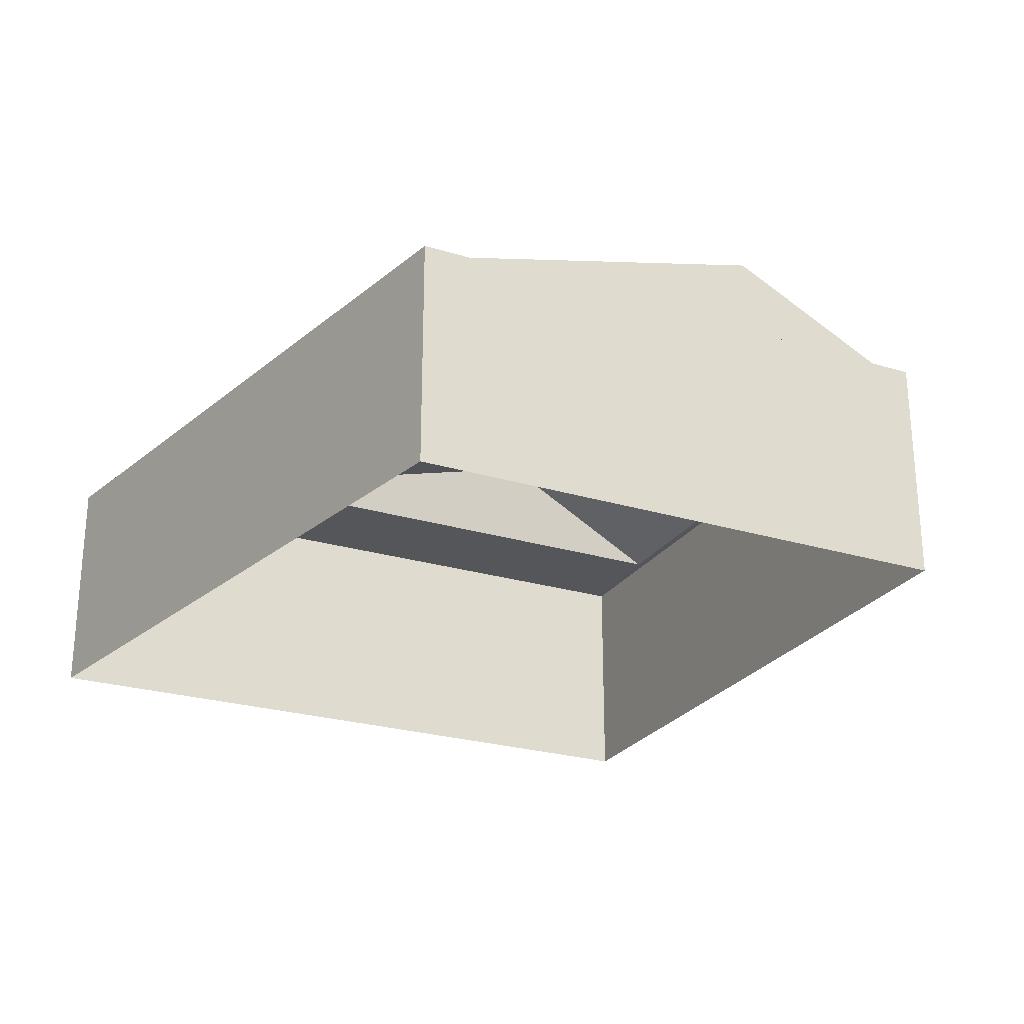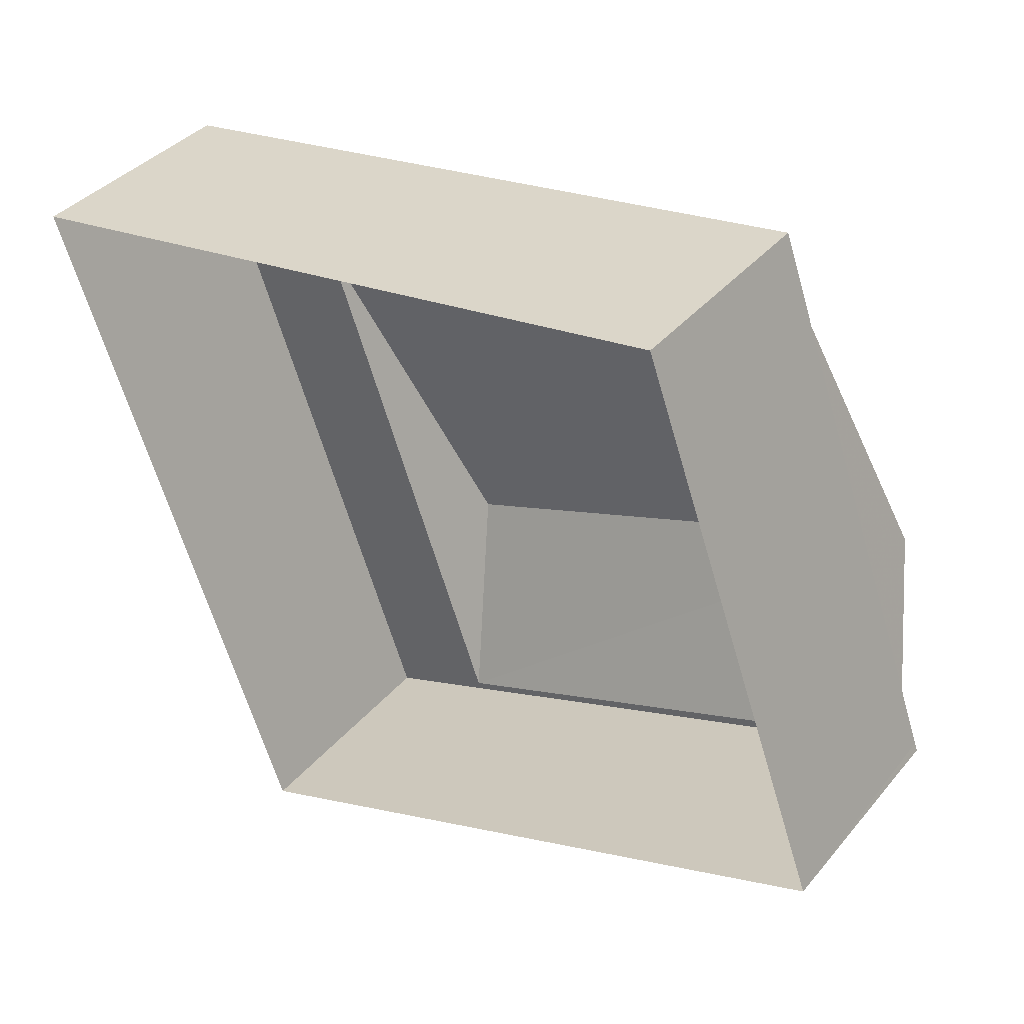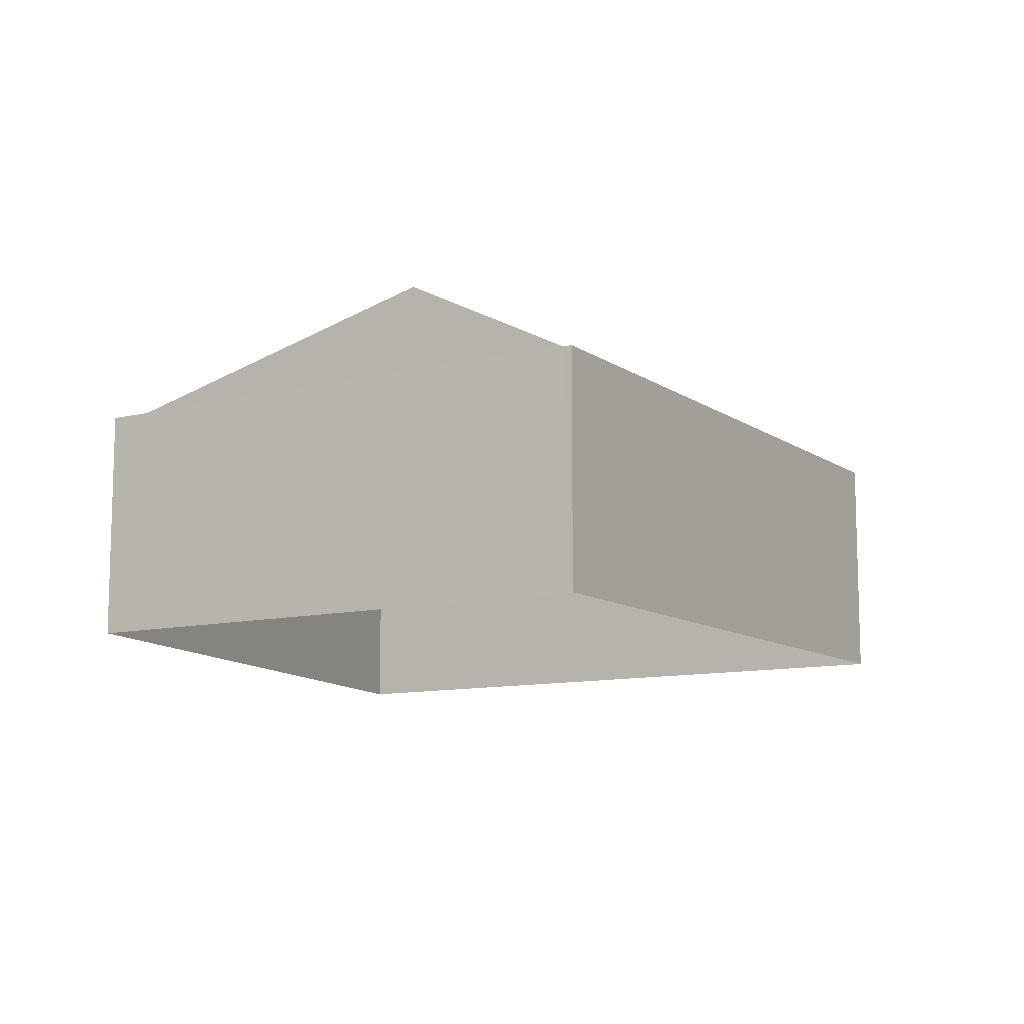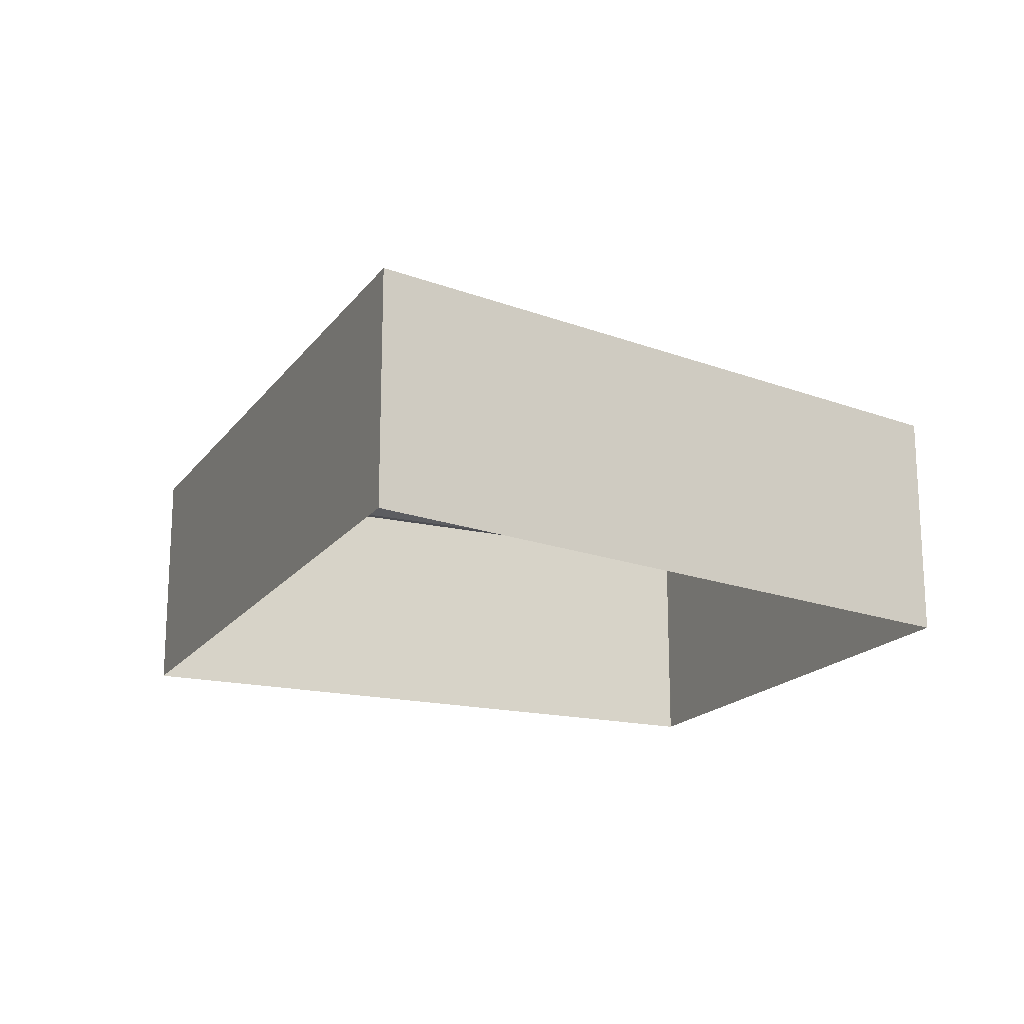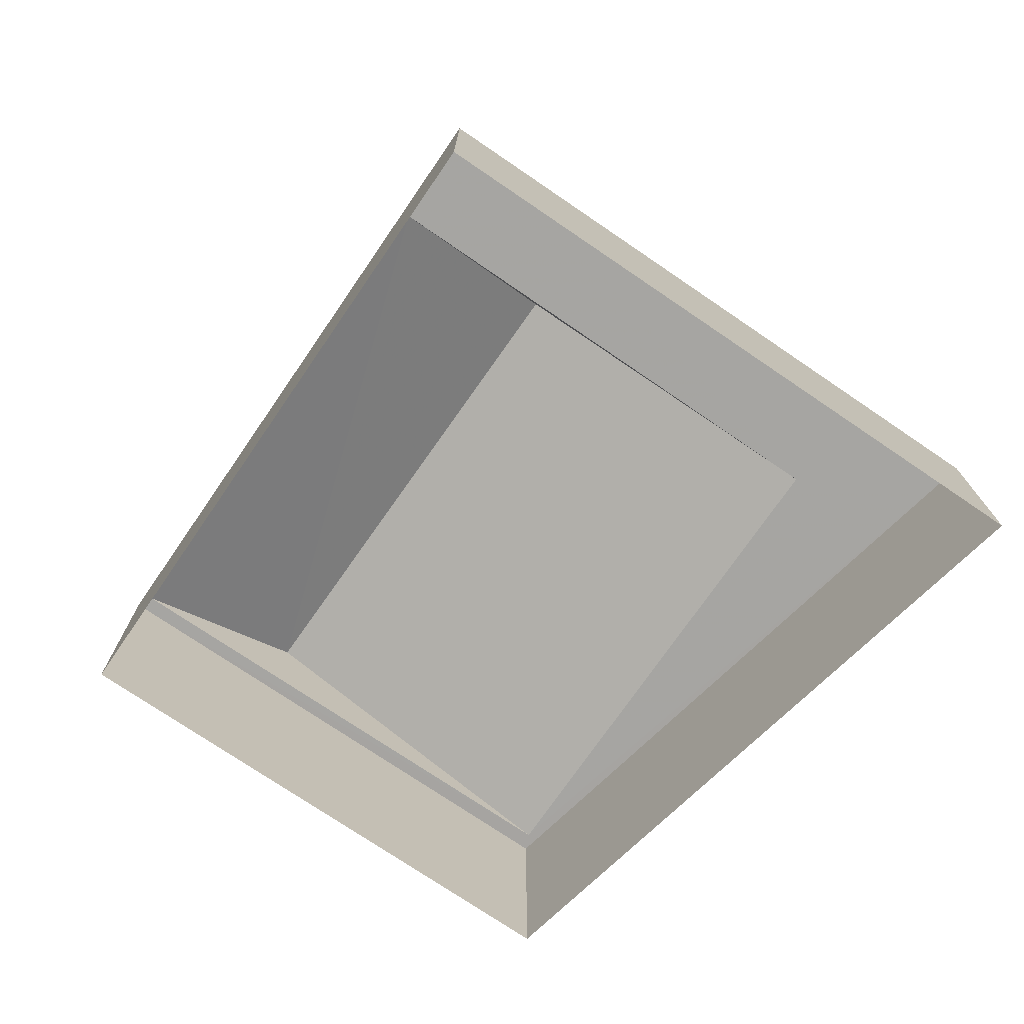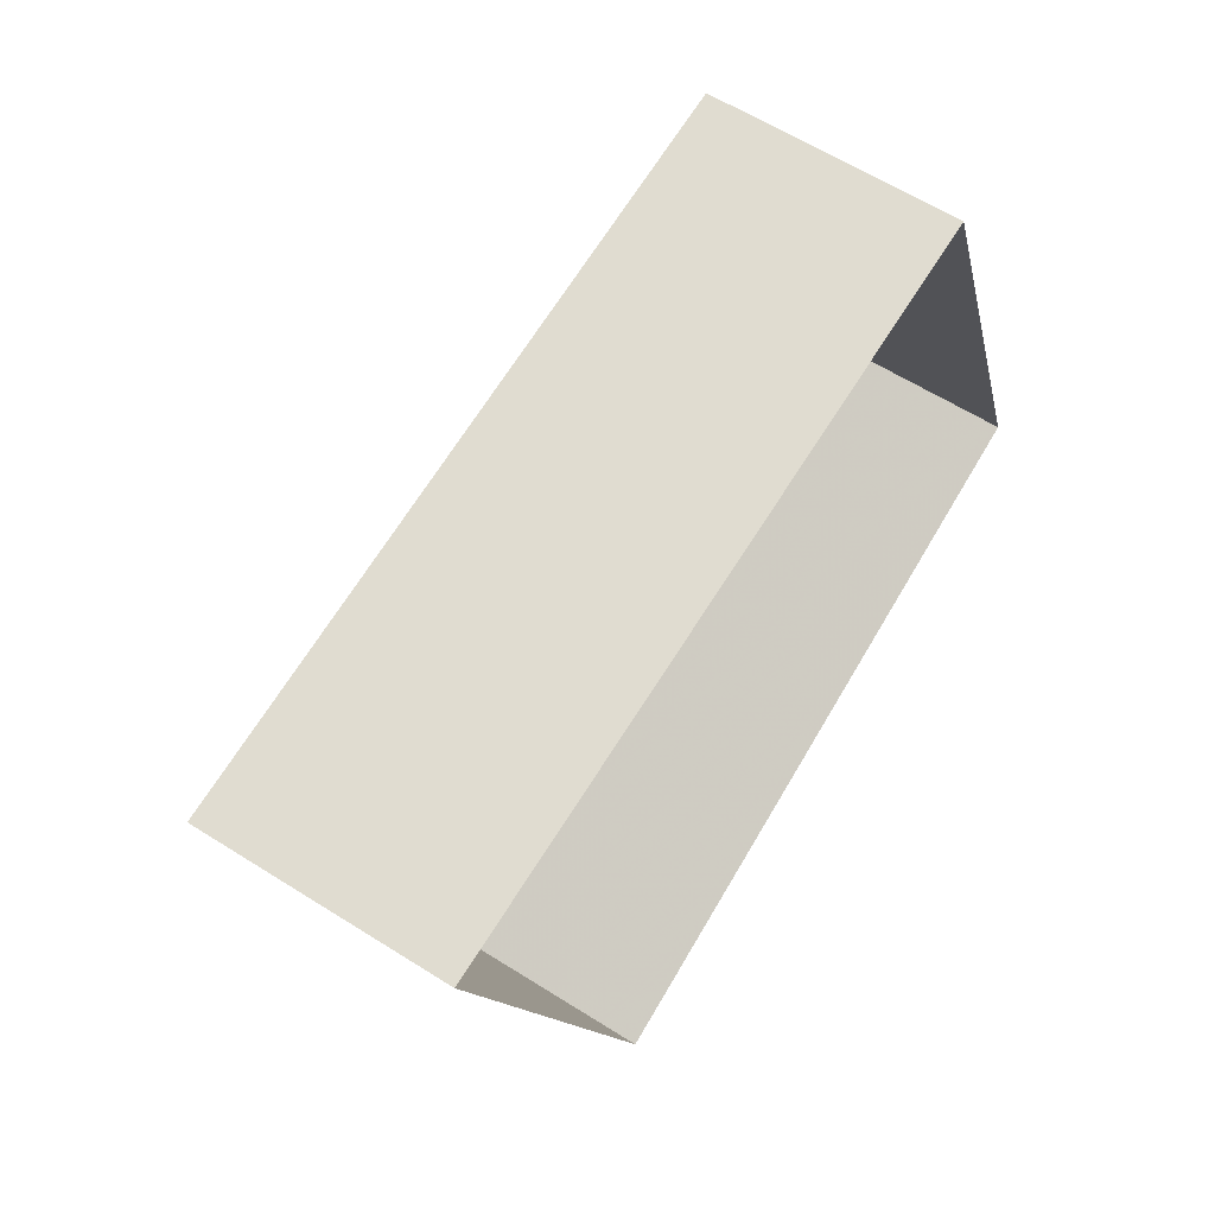
<metadata>
{"format":"obj","ext":"obj","renderer":"f3d","projection":"perspective","resolution":1024,"background":"white","views":[{"elev":-25.3,"azim":-136.0,"up":"+Z"},{"elev":37.6,"azim":-145.1,"up":"+Y"},{"elev":-10.6,"azim":-78.2,"up":"+Z"},{"elev":-18.0,"azim":135.1,"up":"+Z"},{"elev":-73.6,"azim":35.6,"up":"+Z"},{"elev":60.5,"azim":123.0,"up":"+Y"}]}
</metadata>
<code>
v -8834 -3.749e+04 29.25
v -8827 -3.75e+04 29.24
v -8837 -3.75e+04 29.25
v -8823 -3.749e+04 29.24
v -8836 -3.75e+04 34.58
v -8827 -3.75e+04 34.58
v -8834 -3.749e+04 33.08
v -8825 -3.749e+04 33.08
v -8828 -3.75e+04 33.08
v -8837 -3.75e+04 33.08
v -8837 -3.75e+04 33.08
v -8827 -3.75e+04 33.08
v -8837 -3.75e+04 33.08
v -8827 -3.75e+04 33.08
v -8834 -3.749e+04 33.08
v -8823 -3.749e+04 33.07
f 1 2 3
f 1 4 2
f 5 6 7
f 7 6 8
f 6 5 9
f 9 5 10
f 6 9 8
f 11 12 9
f 13 11 10
f 12 14 9
f 11 9 10
f 13 7 15
f 7 16 15
f 14 16 8
f 13 10 7
f 9 14 8
f 8 16 7
f 5 7 10
f 14 2 4
f 4 16 14
f 12 2 14
f 12 3 2
f 12 11 3
f 13 1 3
f 3 11 13
f 15 1 13
f 1 16 4
f 1 15 16

</code>
